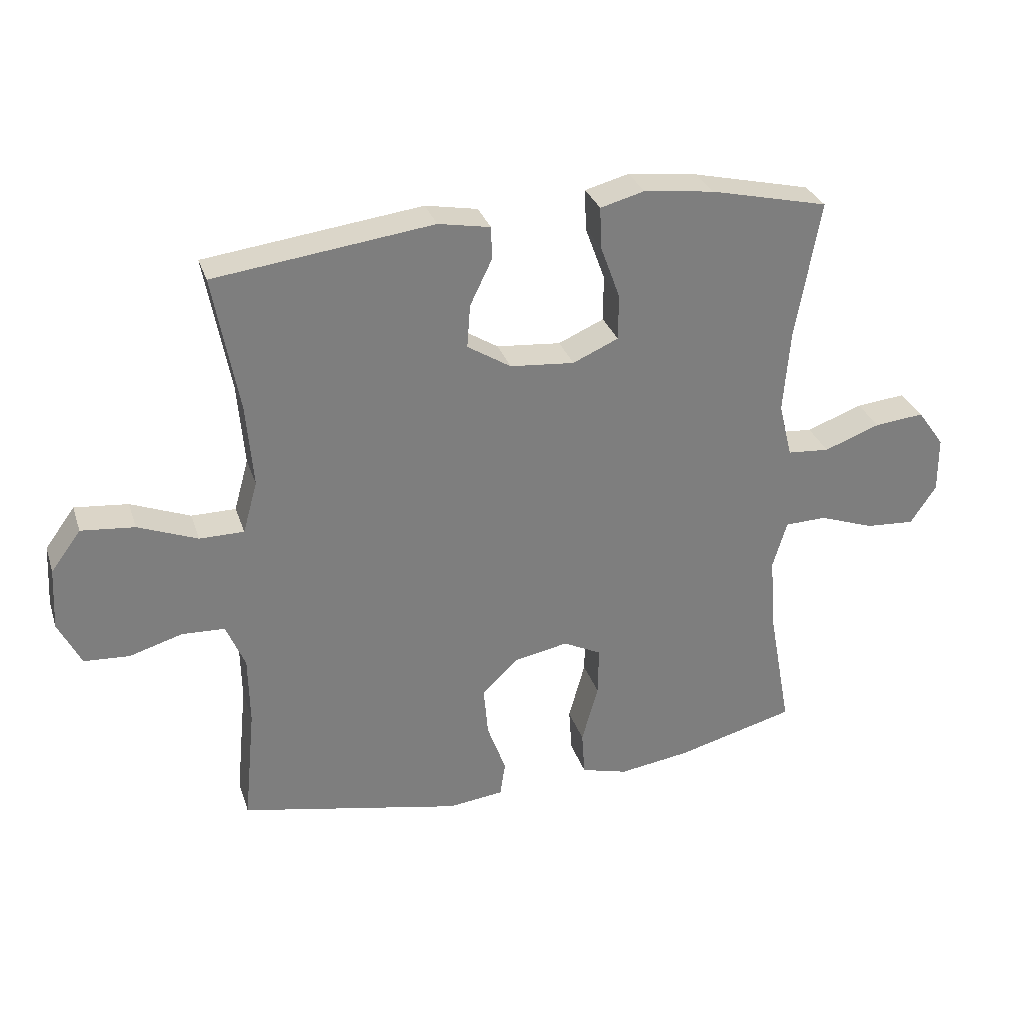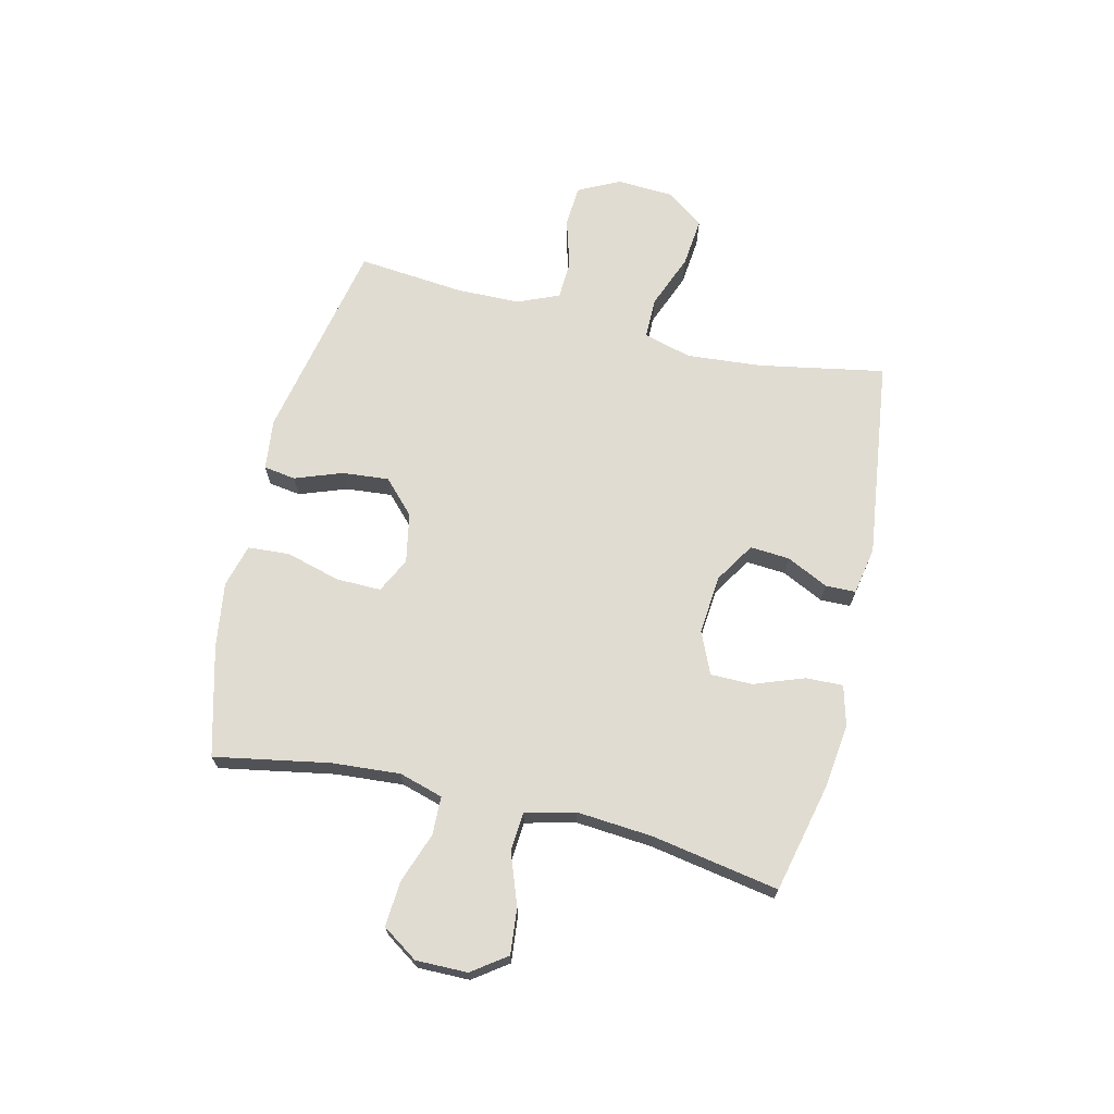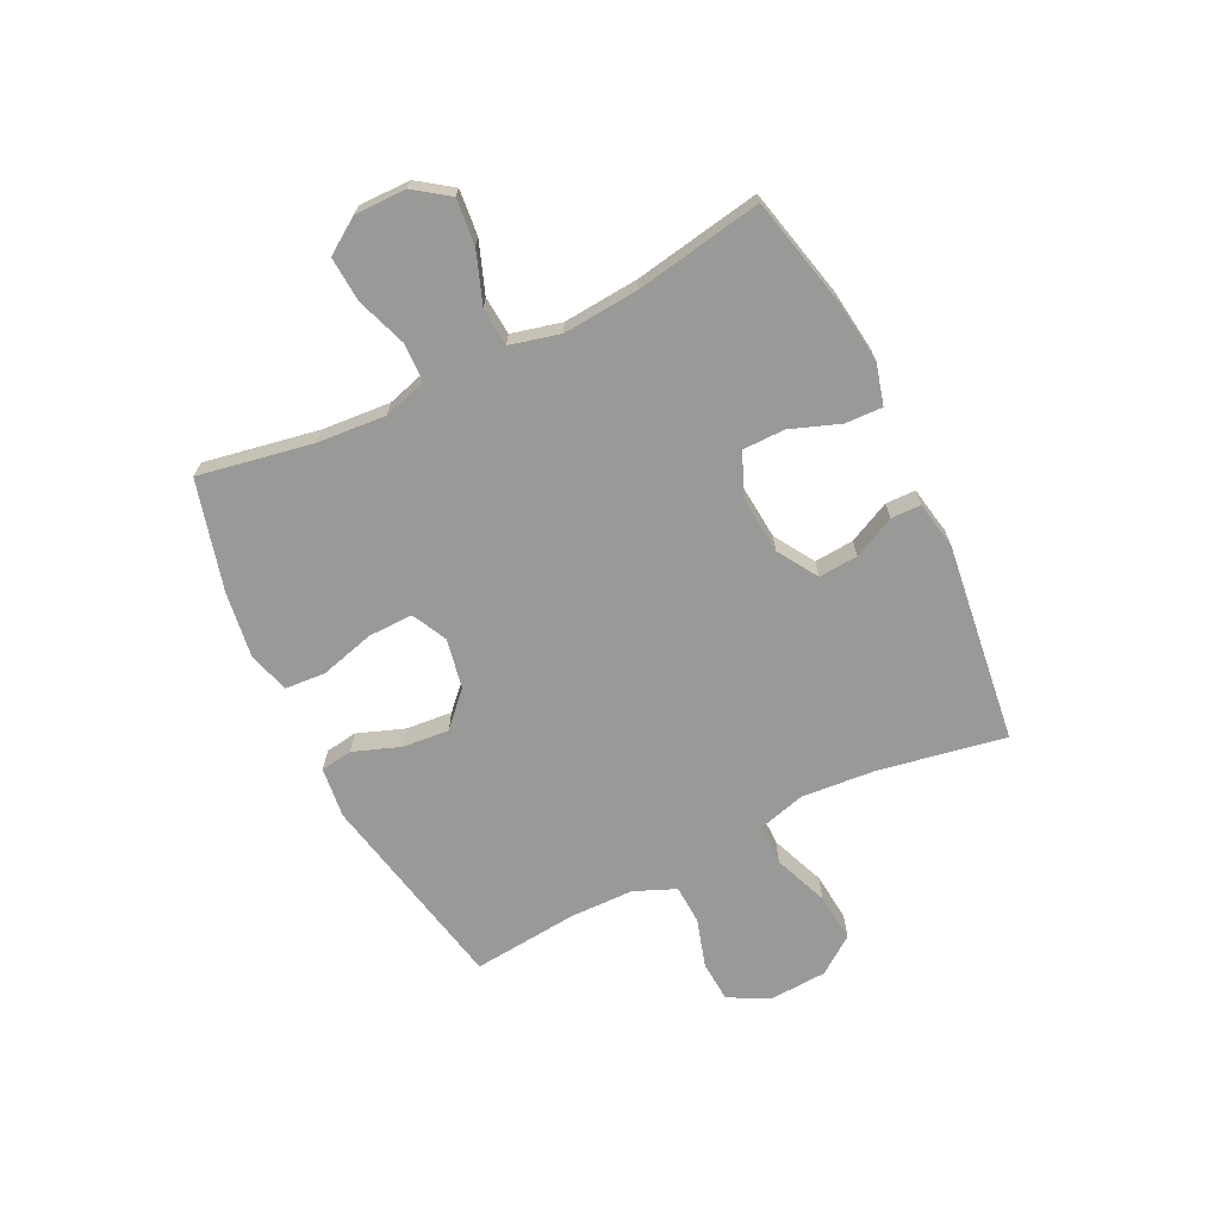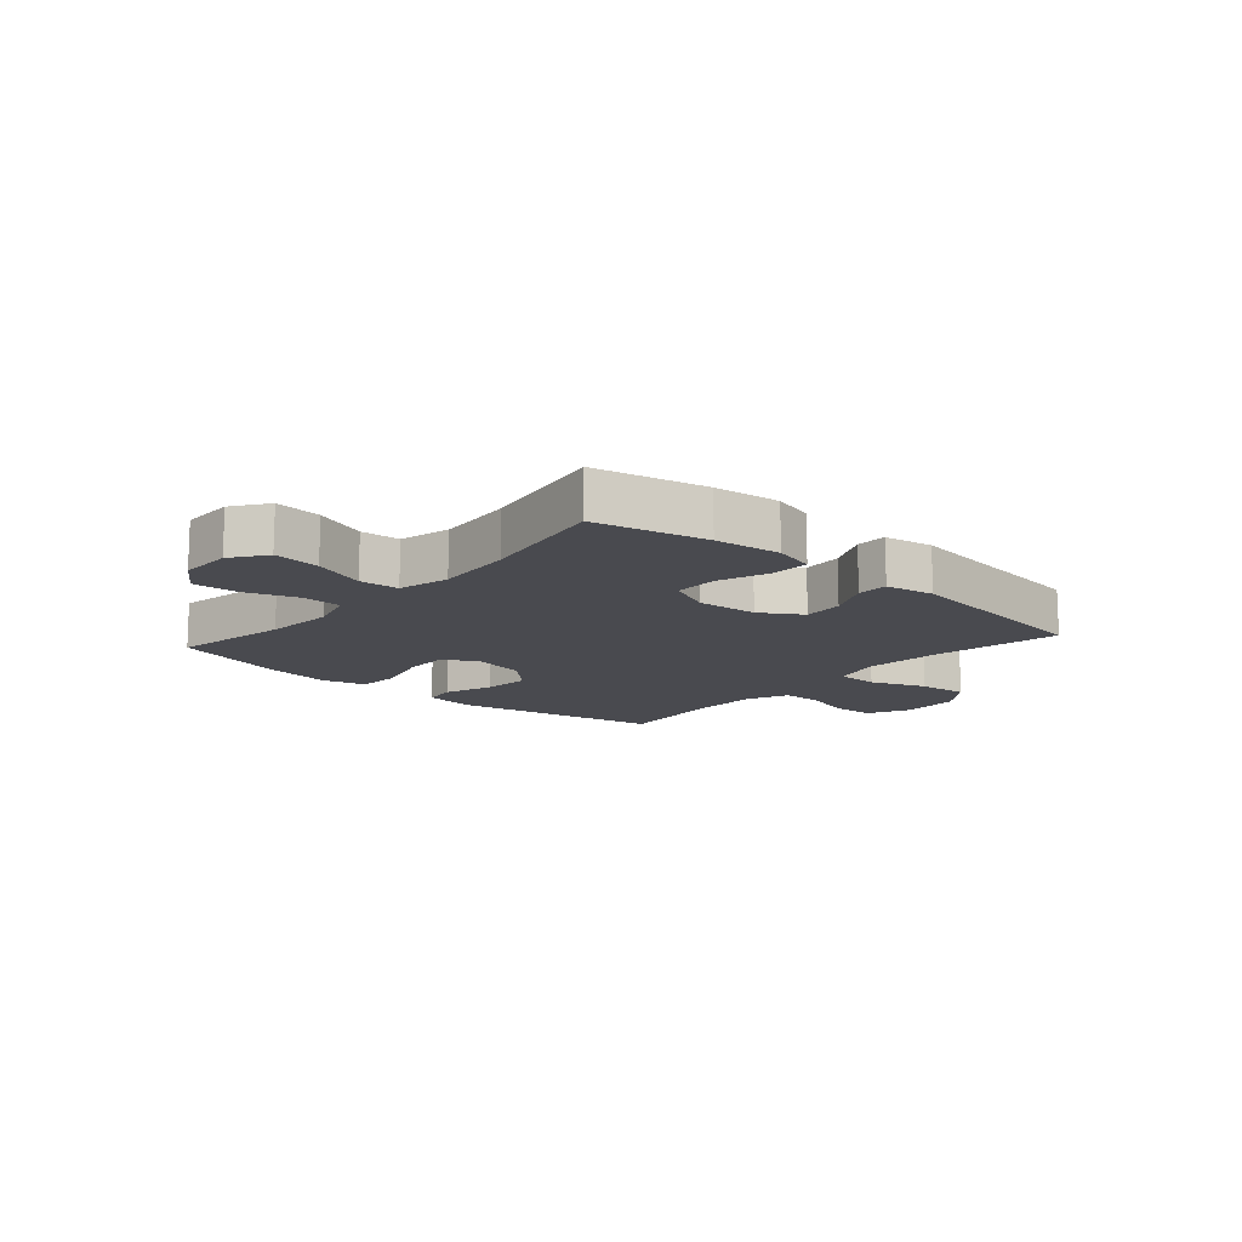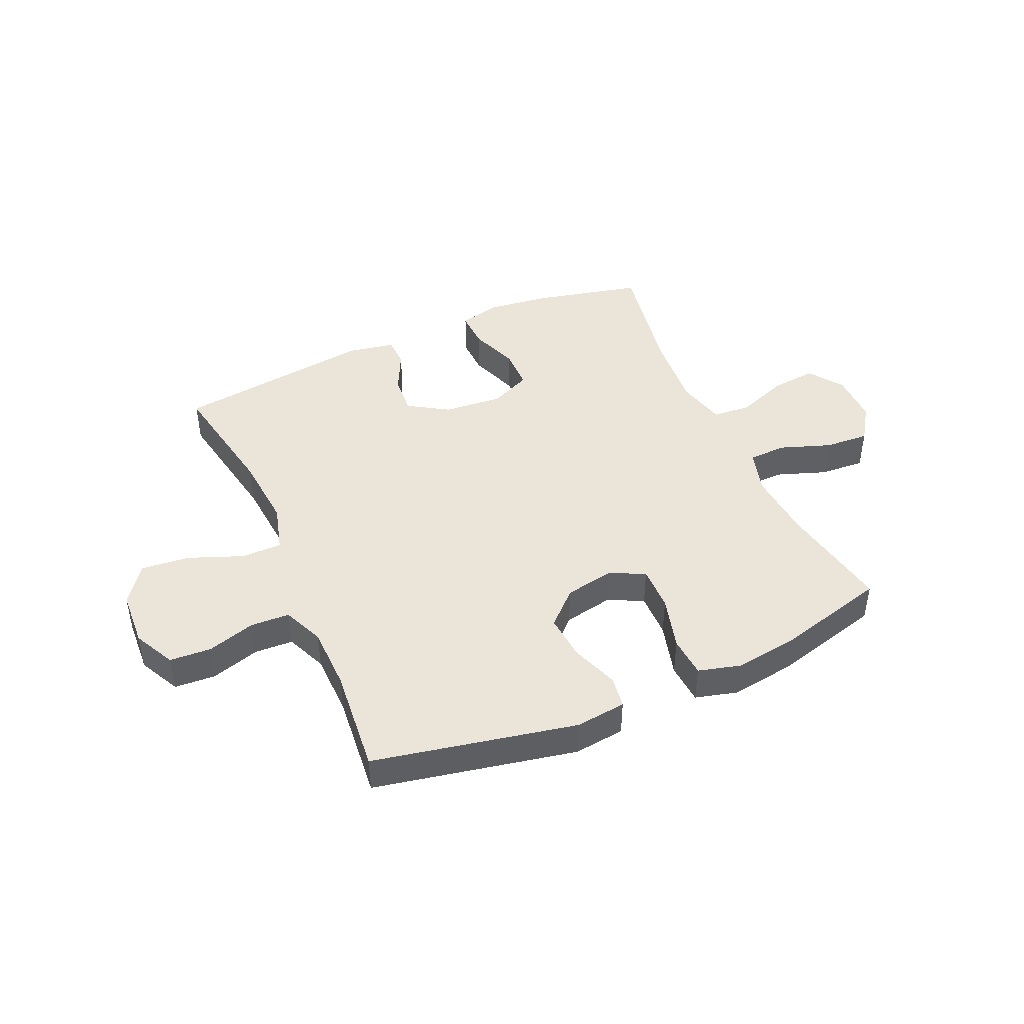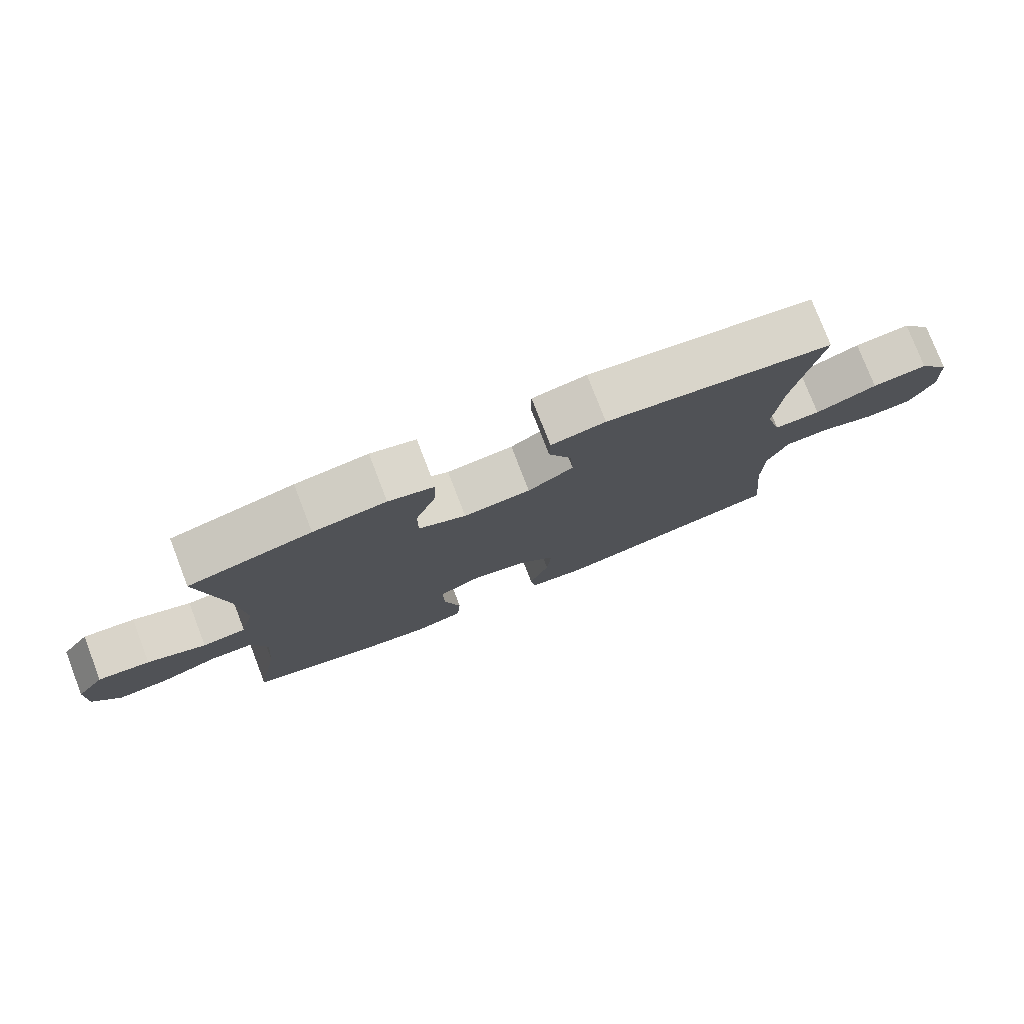
<metadata>
{"format":"obj","ext":"obj","renderer":"f3d","projection":"perspective","resolution":1024,"background":"white","views":[{"elev":30.6,"azim":163.2,"up":"+Z"},{"elev":69.0,"azim":-76.6,"up":"+Y"},{"elev":-68.8,"azim":-63.9,"up":"+Y"},{"elev":-13.5,"azim":-41.4,"up":"+Y"},{"elev":44.5,"azim":156.1,"up":"+Y"},{"elev":77.7,"azim":-21.1,"up":"+Z"}]}
</metadata>
<code>
o path5938
v -0.4714 0.0375 0.2864
v -0.4604 0.0375 0.1505
v -0.4826 0.0375 0.06141
v -0.5514 0.0375 0.05597
v -0.6432 0.0375 0.08973
v -0.7248 0.0375 0.09795
v -0.7687 0.0375 0.03661
v -0.7694 0.0375 -0.05543
v -0.727 0.0375 -0.1186
v -0.6469 0.0375 -0.1134
v -0.5564 0.0375 -0.08108
v -0.4878 0.0375 -0.08303
v -0.4648 0.0375 -0.1617
v -0.4742 0.0375 -0.2837
v -0.5116 0.0375 -0.4885
v -0.3166 0.0375 -0.5404
v -0.1997 0.0375 -0.5574
v -0.123 0.0375 -0.5368
v -0.1178 0.0375 -0.463
v -0.1445 0.0375 -0.3655
v -0.1458 0.0375 -0.285
v -0.08316 0.0375 -0.2537
v 0.005912 0.0375 -0.2709
v 0.065 0.0375 -0.3272
v 0.05758 0.0375 -0.4102
v 0.02669 0.0375 -0.4946
v 0.03527 0.0375 -0.552
v 0.1263 0.0375 -0.5626
v 0.4903 0.0375 -0.4885
v 0.4717 0.0375 -0.2977
v 0.4739 0.0375 -0.1838
v 0.5051 0.0375 -0.11
v 0.5751 0.0375 -0.1069
v 0.6622 0.0375 -0.1328
v 0.7367 0.0375 -0.1282
v 0.774 0.0375 -0.05389
v 0.7684 0.0375 0.04797
v 0.7192 0.0375 0.1149
v 0.6317 0.0375 0.1062
v 0.5342 0.0375 0.06791
v 0.4613 0.0375 0.06809
v 0.4375 0.0375 0.1536
v 0.4487 0.0375 0.2877
v 0.4903 0.0375 0.5132
v 0.1327 0.0375 0.559
v 0.04716 0.0375 0.5432
v 0.04606 0.0375 0.4892
v 0.08217 0.0375 0.4146
v 0.08738 0.0375 0.3441
v 0.01576 0.0375 0.2992
v -0.08991 0.0375 0.2898
v -0.1647 0.0375 0.3228
v -0.1649 0.0375 0.3979
v -0.1323 0.0375 0.4867
v -0.13 0.0375 0.5535
v -0.2021 0.0375 0.5728
v -0.3172 0.0375 0.5584
v -0.5116 0.0375 0.5132
v -0.4714 -0.0375 0.2864
v -0.4604 -0.0375 0.1505
v -0.4826 -0.0375 0.06141
v -0.5514 -0.0375 0.05597
v -0.6432 -0.0375 0.08973
v -0.7248 -0.0375 0.09795
v -0.7687 -0.0375 0.03661
v -0.7694 -0.0375 -0.05543
v -0.727 -0.0375 -0.1186
v -0.6469 -0.0375 -0.1134
v -0.5564 -0.0375 -0.08108
v -0.4878 -0.0375 -0.08303
v -0.4648 -0.0375 -0.1617
v -0.4742 -0.0375 -0.2837
v -0.5116 -0.0375 -0.4885
v -0.3166 -0.0375 -0.5404
v -0.1997 -0.0375 -0.5574
v -0.123 -0.0375 -0.5368
v -0.1178 -0.0375 -0.463
v -0.1445 -0.0375 -0.3655
v -0.1458 -0.0375 -0.285
v -0.08316 -0.0375 -0.2537
v 0.005912 -0.0375 -0.2709
v 0.065 -0.0375 -0.3272
v 0.05758 -0.0375 -0.4102
v 0.02669 -0.0375 -0.4946
v 0.03527 -0.0375 -0.552
v 0.1263 -0.0375 -0.5626
v 0.4903 -0.0375 -0.4885
v 0.4717 -0.0375 -0.2977
v 0.4739 -0.0375 -0.1838
v 0.5051 -0.0375 -0.11
v 0.5751 -0.0375 -0.1069
v 0.6622 -0.0375 -0.1328
v 0.7367 -0.0375 -0.1282
v 0.774 -0.0375 -0.05389
v 0.7684 -0.0375 0.04797
v 0.7192 -0.0375 0.1149
v 0.6317 -0.0375 0.1062
v 0.5342 -0.0375 0.06791
v 0.4613 -0.0375 0.06809
v 0.4375 -0.0375 0.1536
v 0.4487 -0.0375 0.2877
v 0.4903 -0.0375 0.5132
v 0.1327 -0.0375 0.559
v 0.04716 -0.0375 0.5432
v 0.04606 -0.0375 0.4892
v 0.08217 -0.0375 0.4146
v 0.08738 -0.0375 0.3441
v 0.01576 -0.0375 0.2992
v -0.08991 -0.0375 0.2898
v -0.1647 -0.0375 0.3228
v -0.1649 -0.0375 0.3979
v -0.1323 -0.0375 0.4867
v -0.13 -0.0375 0.5535
v -0.2021 -0.0375 0.5728
v -0.3172 -0.0375 0.5584
v -0.5116 -0.0375 0.5132
v 0.03527 0.0375 -0.552
v 0.03527 0.0375 -0.552
v 0.1263 0.0375 -0.5626
v -0.3166 0.0375 -0.5404
v -0.1997 0.0375 -0.5574
v -0.123 0.0375 -0.5368
v -0.123 0.0375 -0.5368
v 0.02669 0.0375 -0.4946
v -0.1178 0.0375 -0.463
v -0.5116 0.0375 -0.4885
v -0.5116 0.0375 -0.4885
v 0.4903 0.0375 -0.4885
v 0.4903 0.0375 -0.4885
v 0.05758 0.0375 -0.4102
v -0.1445 0.0375 -0.3655
v 0.065 0.0375 -0.3272
v 0.4717 0.0375 -0.2977
v -0.4742 0.0375 -0.2837
v -0.1458 0.0375 -0.285
v -0.1458 0.0375 -0.285
v 0.005912 0.0375 -0.2709
v 0.4739 0.0375 -0.1838
v -0.08316 0.0375 -0.2537
v -0.4648 0.0375 -0.1617
v 0.5051 0.0375 -0.11
v 0.5051 0.0375 -0.11
v -0.4878 0.0375 -0.08303
v -0.4878 0.0375 -0.08303
v 0.5751 0.0375 -0.1069
v 0.6622 0.0375 -0.1328
v 0.7367 0.0375 -0.1282
v 0.774 0.0375 -0.05389
v -0.7694 0.0375 -0.05543
v -0.727 0.0375 -0.1186
v -0.6469 0.0375 -0.1134
v -0.5564 0.0375 -0.08108
v -0.7687 0.0375 0.03661
v 0.7684 0.0375 0.04797
v -0.7248 0.0375 0.09795
v 0.7192 0.0375 0.1149
v -0.6432 0.0375 0.08973
v -0.5514 0.0375 0.05597
v -0.4826 0.0375 0.06141
v -0.4826 0.0375 0.06141
v -0.4604 0.0375 0.1505
v 0.5342 0.0375 0.06791
v 0.4613 0.0375 0.06809
v 0.4613 0.0375 0.06809
v 0.6317 0.0375 0.1062
v 0.4375 0.0375 0.1536
v -0.4714 0.0375 0.2864
v 0.4487 0.0375 0.2877
v 0.01576 0.0375 0.2992
v -0.08991 0.0375 0.2898
v -0.1647 0.0375 0.3228
v -0.1647 0.0375 0.3228
v 0.08738 0.0375 0.3441
v 0.08738 0.0375 0.3441
v -0.1649 0.0375 0.3979
v 0.08217 0.0375 0.4146
v -0.1323 0.0375 0.4867
v 0.04606 0.0375 0.4892
v -0.13 0.0375 0.5535
v -0.13 0.0375 0.5535
v -0.5116 0.0375 0.5132
v -0.5116 0.0375 0.5132
v 0.4903 0.0375 0.5132
v 0.4903 0.0375 0.5132
v 0.04716 0.0375 0.5432
v 0.04716 0.0375 0.5432
v -0.3172 0.0375 0.5584
v 0.1327 0.0375 0.559
v -0.2021 0.0375 0.5728
v 0.03527 -0.0375 -0.552
v 0.03527 -0.0375 -0.552
v 0.1263 -0.0375 -0.5626
v -0.3166 -0.0375 -0.5404
v -0.1997 -0.0375 -0.5574
v -0.123 -0.0375 -0.5368
v -0.123 -0.0375 -0.5368
v 0.02669 -0.0375 -0.4946
v -0.1178 -0.0375 -0.463
v -0.5116 -0.0375 -0.4885
v -0.5116 -0.0375 -0.4885
v 0.4903 -0.0375 -0.4885
v 0.4903 -0.0375 -0.4885
v 0.05758 -0.0375 -0.4102
v -0.1445 -0.0375 -0.3655
v 0.065 -0.0375 -0.3272
v 0.4717 -0.0375 -0.2977
v -0.4742 -0.0375 -0.2837
v -0.1458 -0.0375 -0.285
v -0.1458 -0.0375 -0.285
v 0.005912 -0.0375 -0.2709
v 0.4739 -0.0375 -0.1838
v -0.08316 -0.0375 -0.2537
v -0.4648 -0.0375 -0.1617
v 0.5051 -0.0375 -0.11
v 0.5051 -0.0375 -0.11
v -0.4878 -0.0375 -0.08303
v -0.4878 -0.0375 -0.08303
v 0.5751 -0.0375 -0.1069
v 0.6622 -0.0375 -0.1328
v 0.7367 -0.0375 -0.1282
v 0.774 -0.0375 -0.05389
v -0.7694 -0.0375 -0.05543
v -0.727 -0.0375 -0.1186
v -0.6469 -0.0375 -0.1134
v -0.5564 -0.0375 -0.08108
v -0.7687 -0.0375 0.03661
v 0.7684 -0.0375 0.04797
v -0.7248 -0.0375 0.09795
v 0.7192 -0.0375 0.1149
v -0.6432 -0.0375 0.08973
v -0.5514 -0.0375 0.05597
v -0.4826 -0.0375 0.06141
v -0.4826 -0.0375 0.06141
v -0.4604 -0.0375 0.1505
v 0.5342 -0.0375 0.06791
v 0.4613 -0.0375 0.06809
v 0.4613 -0.0375 0.06809
v 0.6317 -0.0375 0.1062
v 0.4375 -0.0375 0.1536
v -0.4714 -0.0375 0.2864
v 0.4487 -0.0375 0.2877
v 0.01576 -0.0375 0.2992
v -0.08991 -0.0375 0.2898
v -0.1647 -0.0375 0.3228
v -0.1647 -0.0375 0.3228
v 0.08738 -0.0375 0.3441
v 0.08738 -0.0375 0.3441
v -0.1649 -0.0375 0.3979
v 0.08217 -0.0375 0.4146
v -0.1323 -0.0375 0.4867
v 0.04606 -0.0375 0.4892
v -0.13 -0.0375 0.5535
v -0.13 -0.0375 0.5535
v -0.5116 -0.0375 0.5132
v -0.5116 -0.0375 0.5132
v 0.4903 -0.0375 0.5132
v 0.4903 -0.0375 0.5132
v 0.04716 -0.0375 0.5432
v 0.04716 -0.0375 0.5432
v -0.3172 -0.0375 0.5584
v 0.1327 -0.0375 0.559
v -0.2021 -0.0375 0.5728
f 242 239 246
f 238 227 229
f 261 249 241
f 241 246 239
f 221 238 219
f 198 194 195
f 212 216 208
f 194 204 193
f 262 250 252
f 193 207 199
f 222 230 226
f 227 238 221
f 203 206 205
f 251 261 258
f 206 192 201
f 219 238 218
f 240 260 254
f 220 221 219
f 240 248 260
f 232 243 234
f 212 242 243
f 260 248 262
f 190 192 197
f 210 242 212
f 249 261 251
f 193 204 207
f 261 241 256
f 234 243 244
f 210 236 242
f 218 235 214
f 235 218 238
f 214 235 236
f 212 243 232
f 248 250 262
f 216 231 225
f 205 211 210
f 211 205 206
f 244 248 240
f 192 206 203
f 210 211 236
f 231 230 225
f 234 244 240
f 224 230 222
f 208 207 204
f 225 230 224
f 212 232 216
f 216 232 231
f 224 222 223
f 213 208 216
f 197 192 203
f 204 194 198
f 236 239 242
f 246 241 249
f 211 214 236
f 207 208 213
f 226 230 228
f 118 28 86 191
f 16 17 75 74
f 17 123 196 75
f 26 27 85 84
f 18 19 77 76
f 127 16 74 200
f 28 129 202 86
f 25 26 84 83
f 19 20 78 77
f 24 25 83 82
f 29 30 88 87
f 14 15 73 72
f 20 136 209 78
f 23 24 82 81
f 30 31 89 88
f 21 22 80 79
f 13 14 72 71
f 22 23 81 80
f 31 142 215 89
f 144 13 71 217
f 33 34 92 91
f 34 35 93 92
f 35 36 94 93
f 8 9 67 66
f 9 10 68 67
f 10 11 69 68
f 32 33 91 90
f 11 12 70 69
f 7 8 66 65
f 36 37 95 94
f 6 7 65 64
f 37 38 96 95
f 5 6 64 63
f 4 5 63 62
f 160 4 62 233
f 2 3 61 60
f 40 164 237 98
f 39 40 98 97
f 38 39 97 96
f 41 42 100 99
f 1 2 60 59
f 42 43 101 100
f 50 51 109 108
f 51 172 245 109
f 174 50 108 247
f 52 53 111 110
f 48 49 107 106
f 53 54 112 111
f 47 48 106 105
f 54 180 253 112
f 182 1 59 255
f 43 184 257 101
f 186 47 105 259
f 57 58 116 115
f 45 46 104 103
f 44 45 103 102
f 56 57 115 114
f 55 56 114 113
f 169 173 166
f 165 156 154
f 188 168 176
f 168 166 173
f 148 146 165
f 125 122 121
f 139 135 143
f 121 120 131
f 189 179 177
f 120 126 134
f 149 153 157
f 154 148 165
f 130 132 133
f 178 185 188
f 133 128 119
f 146 145 165
f 167 181 187
f 147 146 148
f 167 187 175
f 159 161 170
f 139 170 169
f 187 189 175
f 117 124 119
f 137 139 169
f 176 178 188
f 120 134 131
f 188 183 168
f 161 171 170
f 137 169 163
f 145 141 162
f 162 165 145
f 141 163 162
f 139 159 170
f 175 189 177
f 143 152 158
f 132 137 138
f 138 133 132
f 171 167 175
f 119 130 133
f 137 163 138
f 158 152 157
f 161 167 171
f 151 149 157
f 135 131 134
f 152 151 157
f 139 143 159
f 143 158 159
f 151 150 149
f 140 143 135
f 124 130 119
f 131 125 121
f 163 169 166
f 173 176 168
f 138 163 141
f 134 140 135
f 153 155 157

</code>
